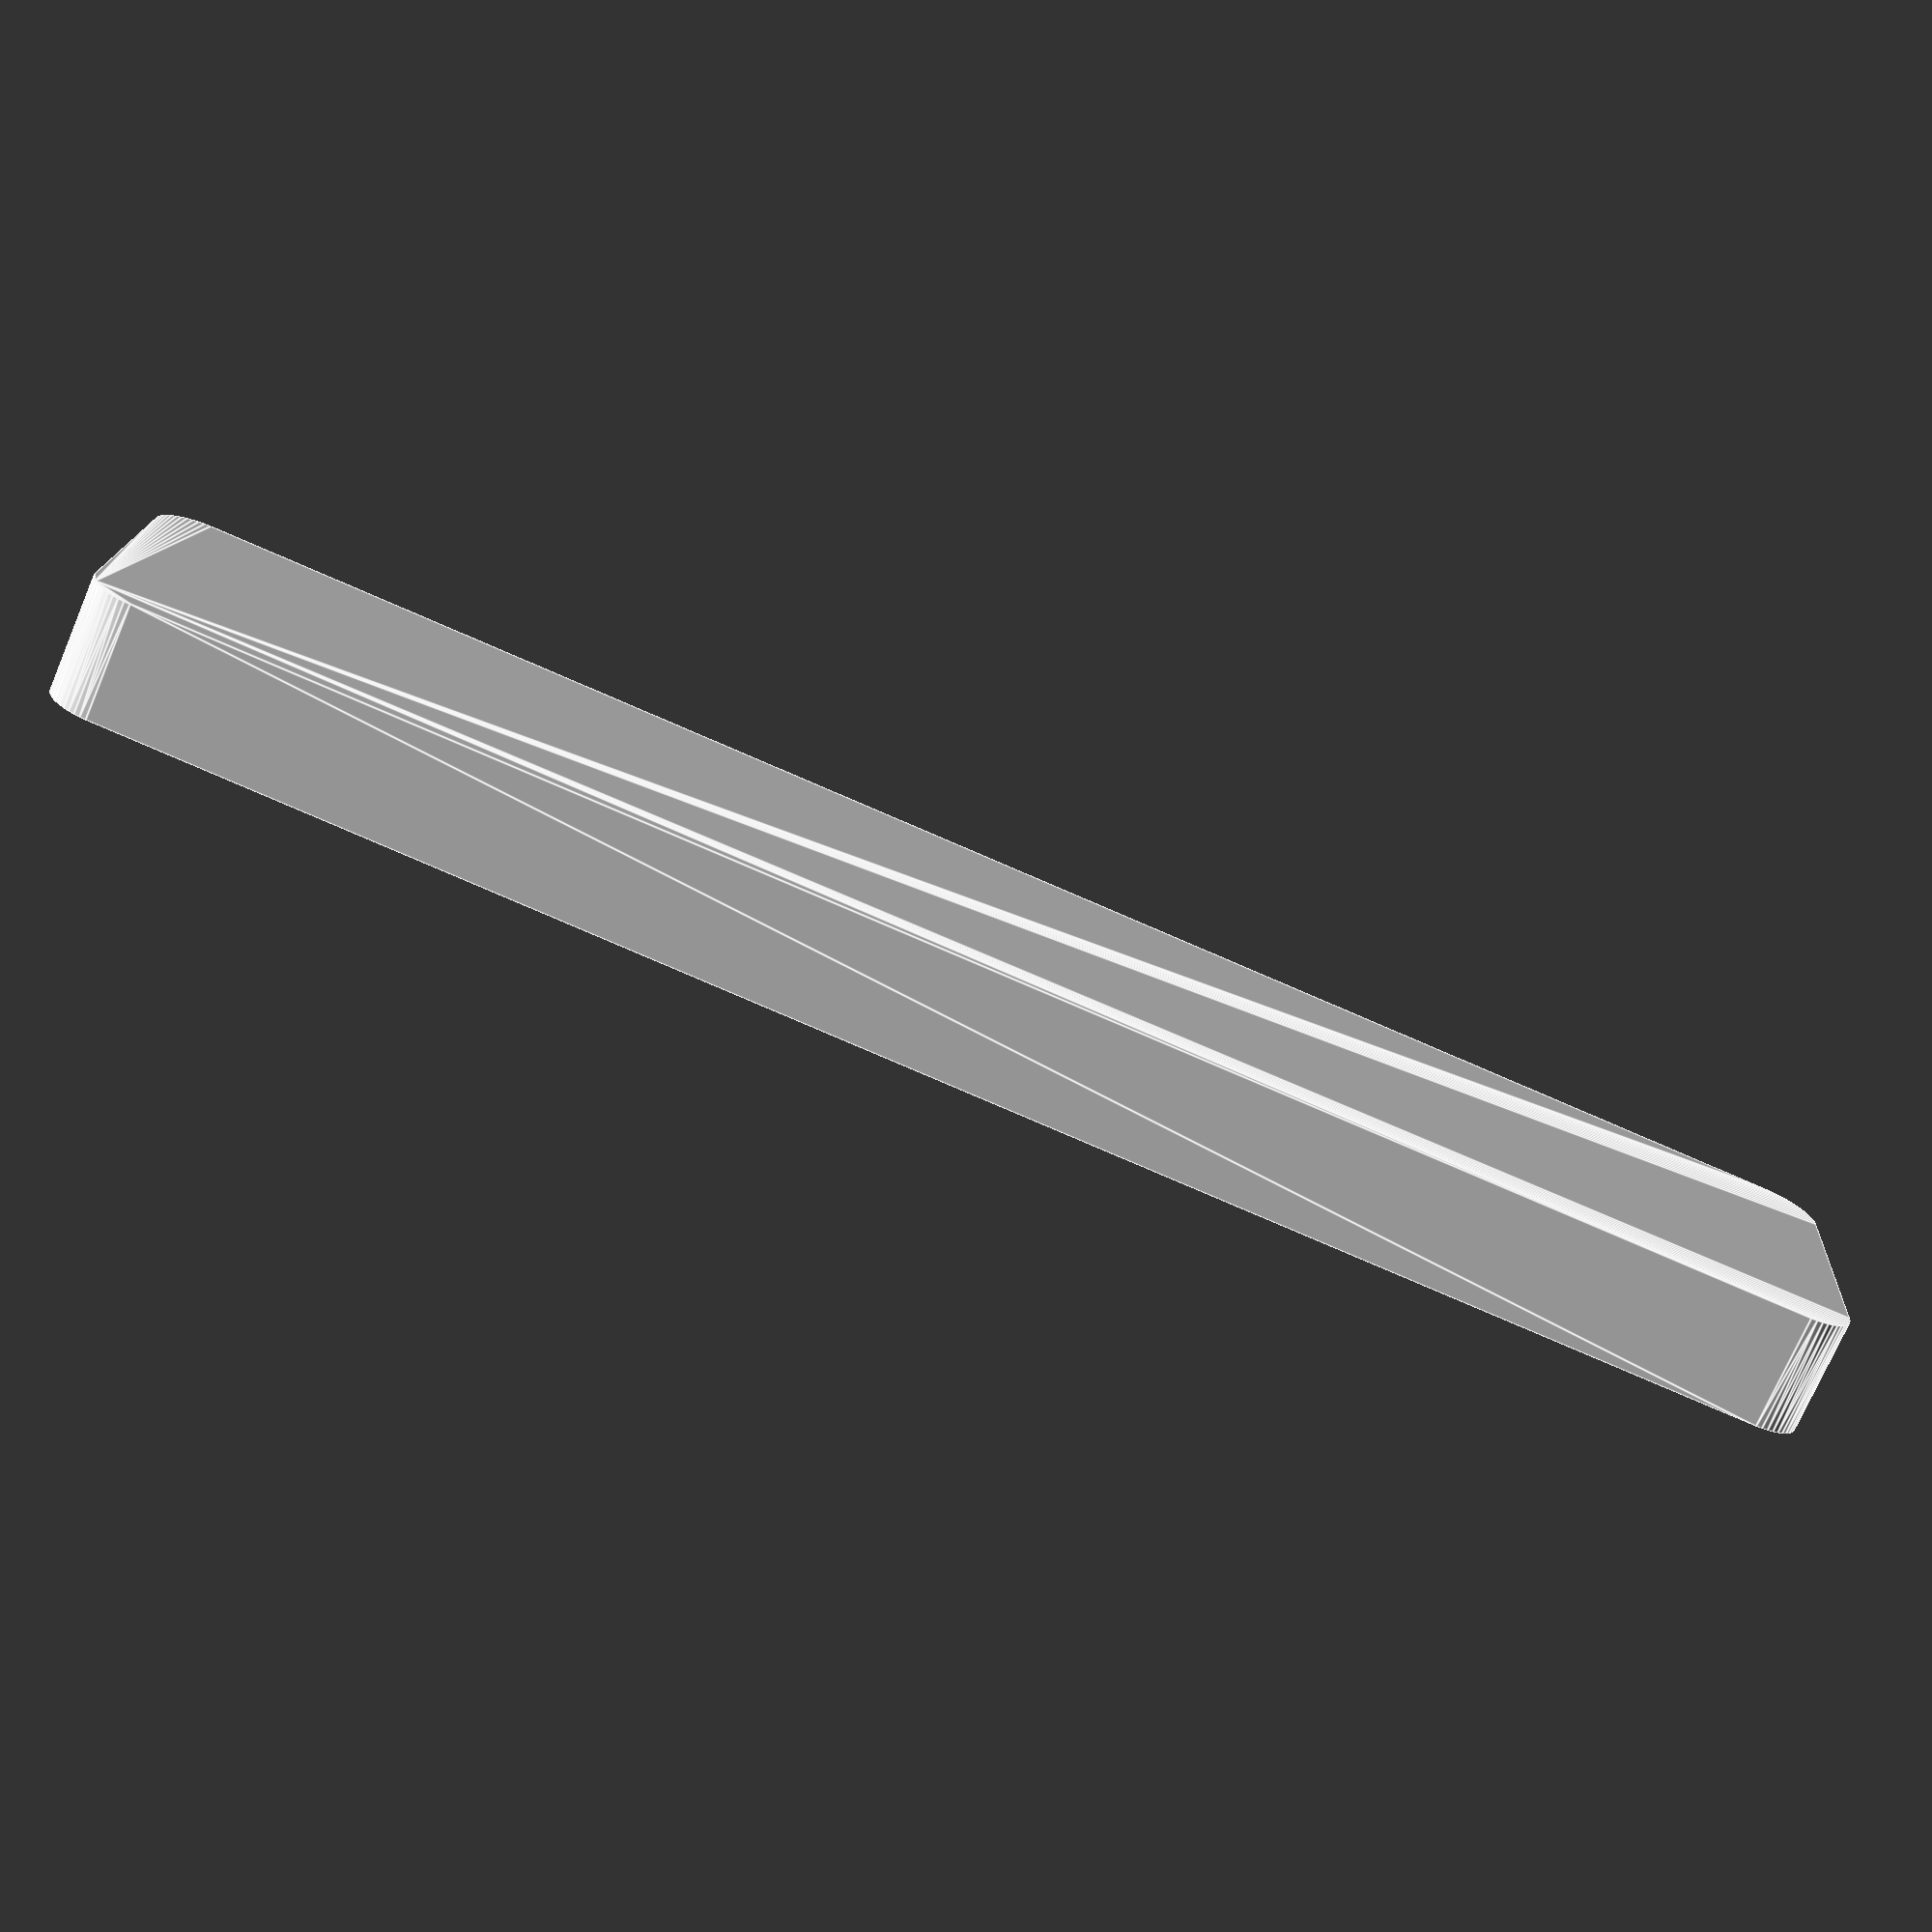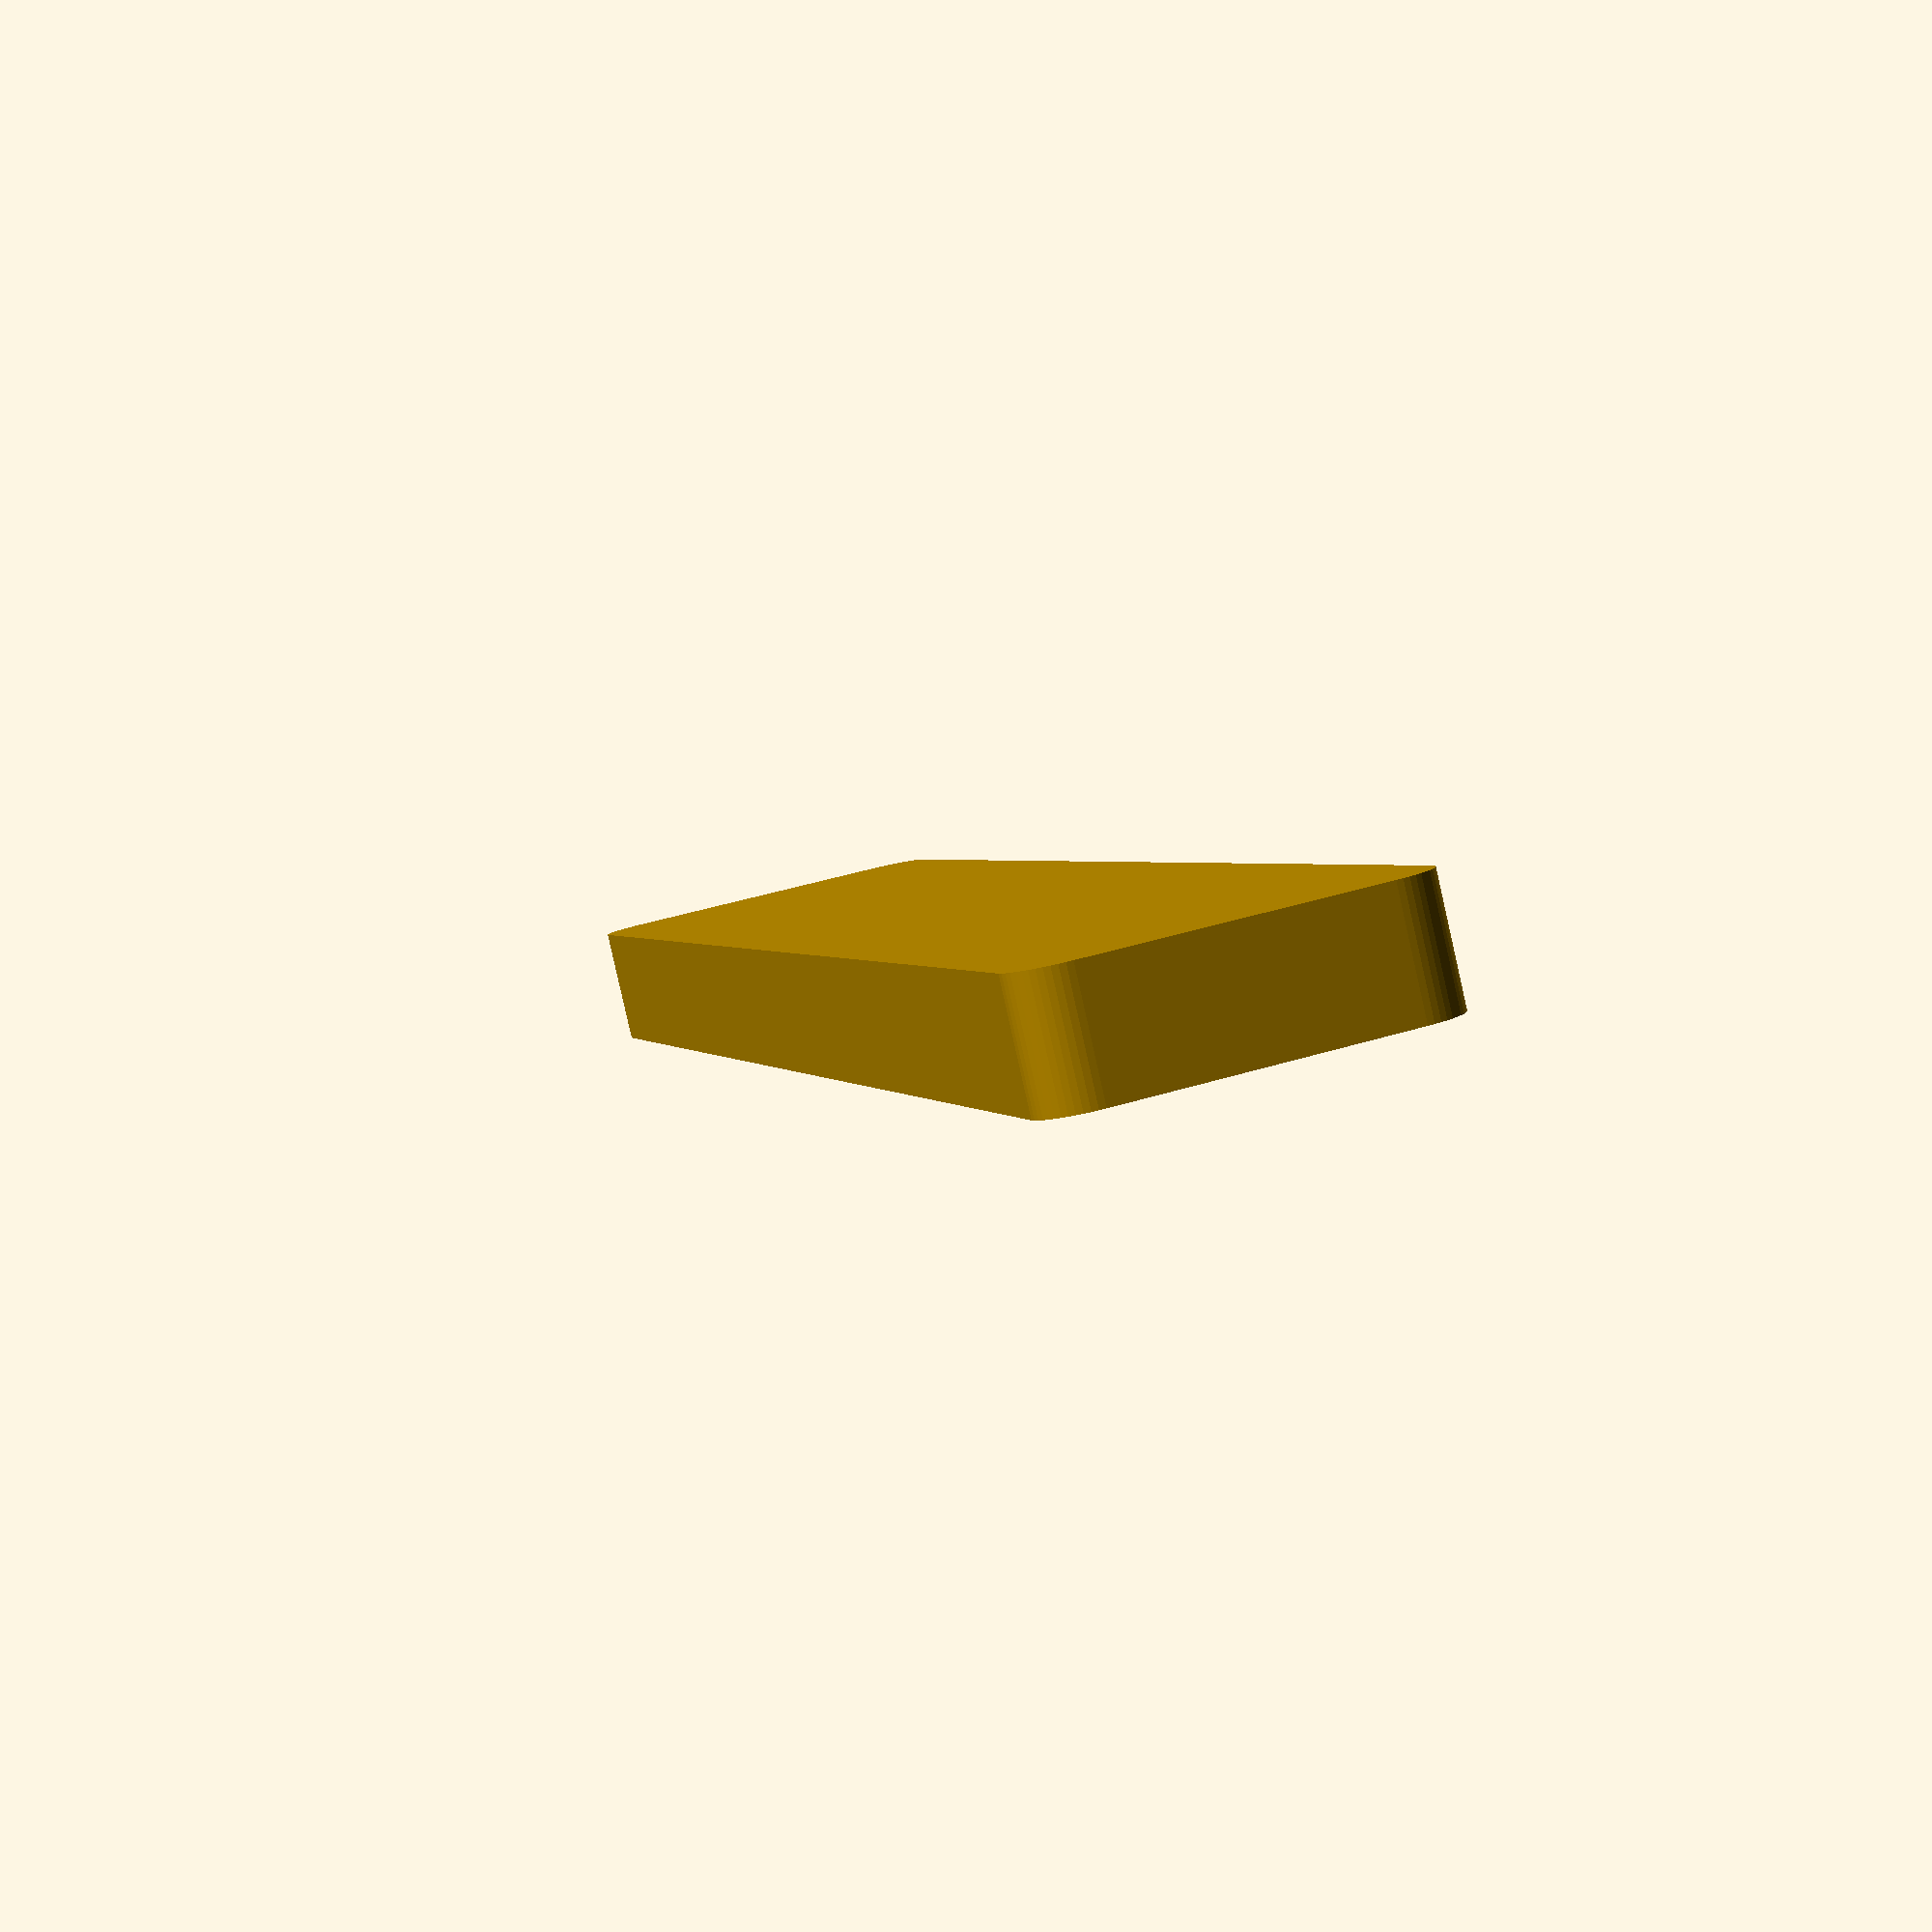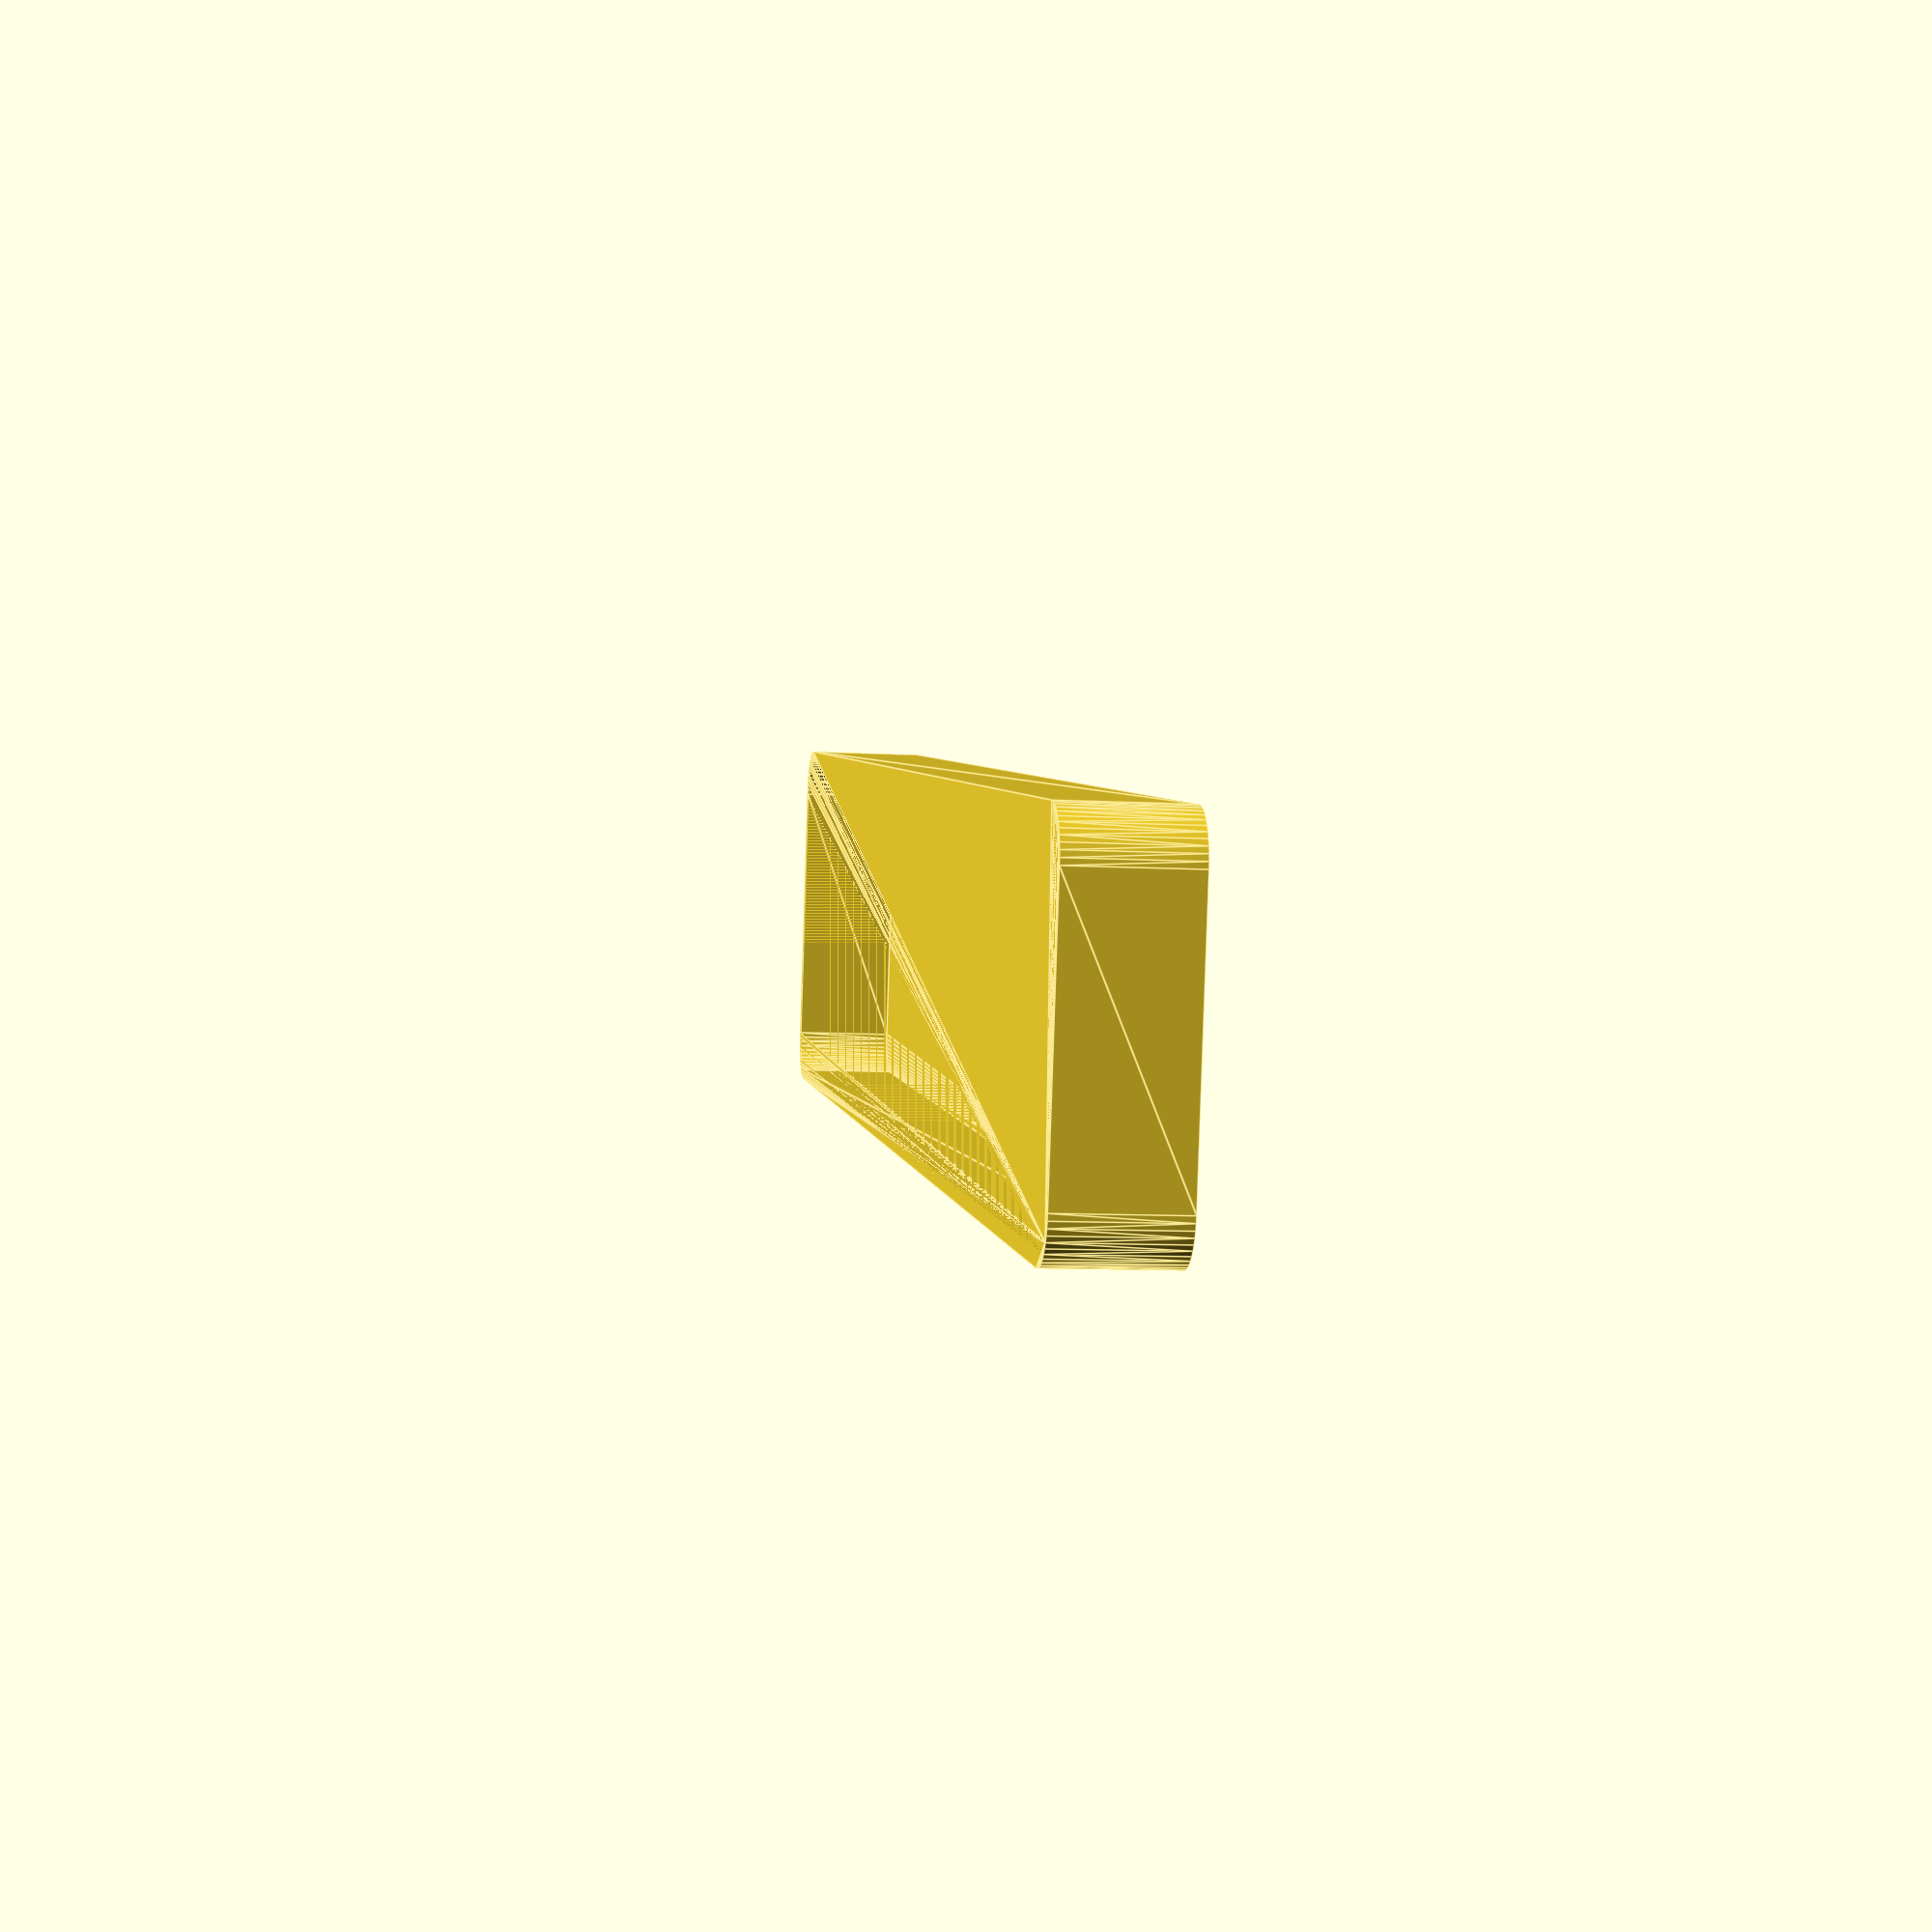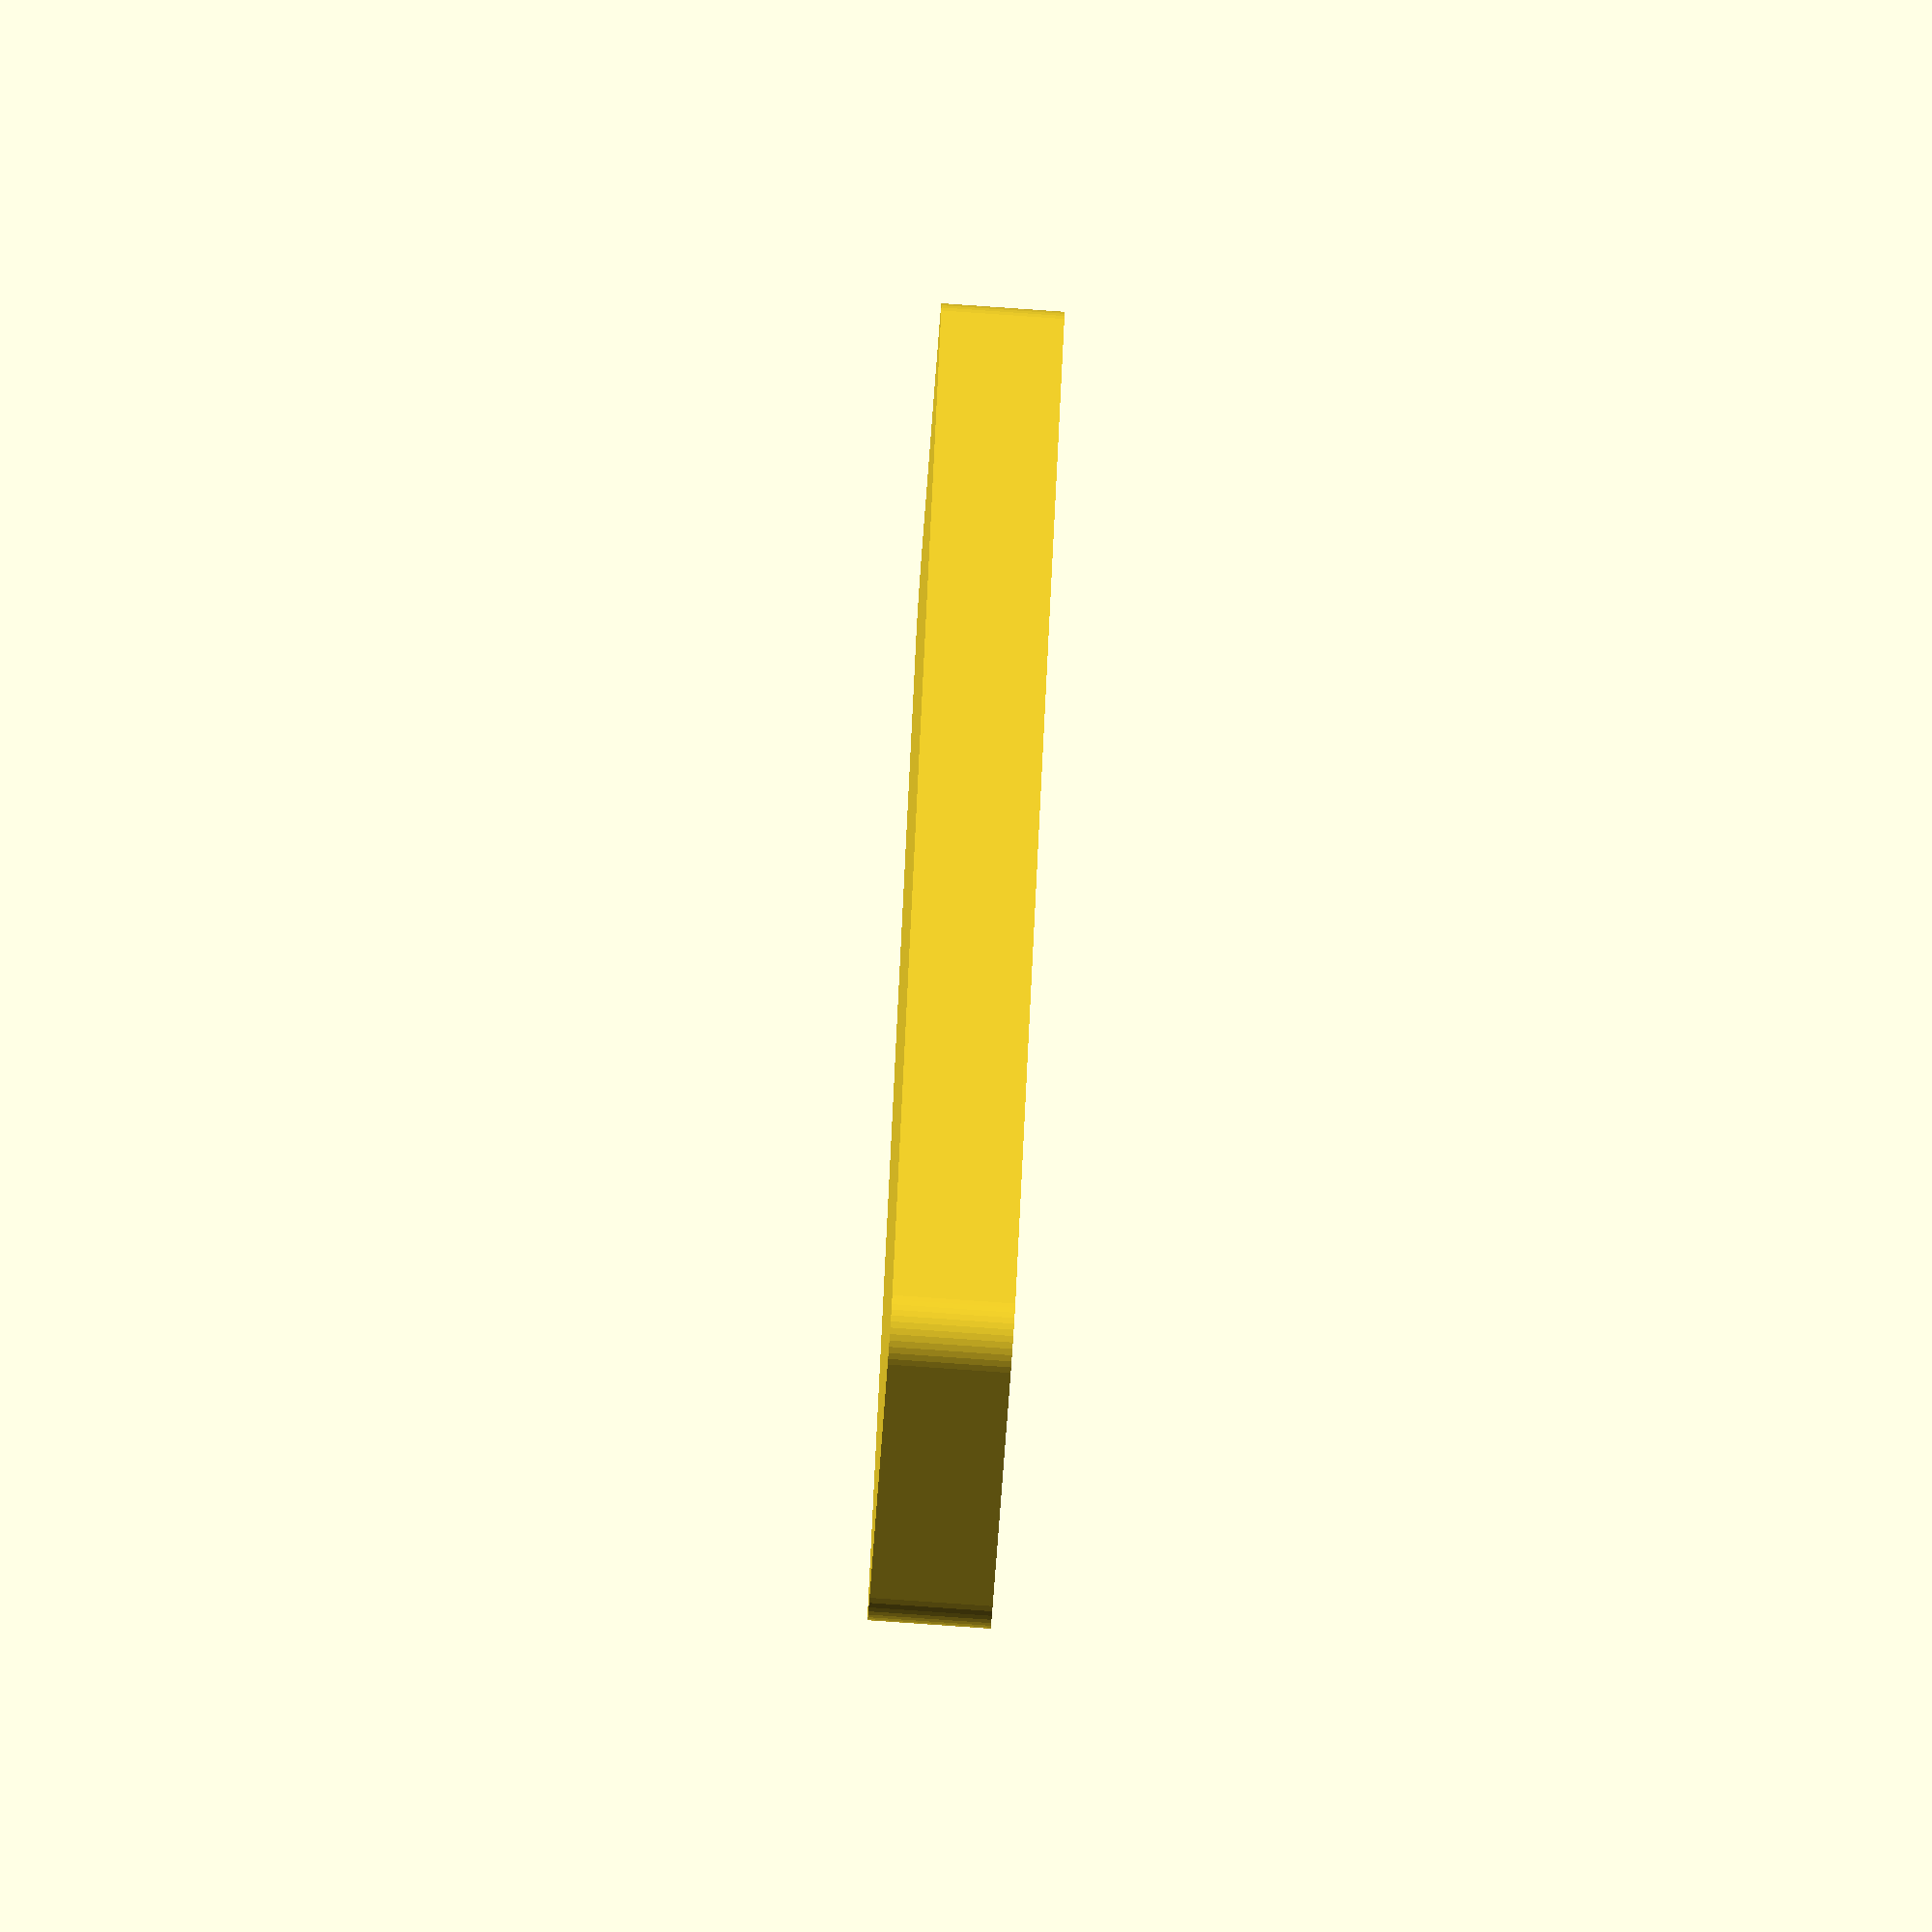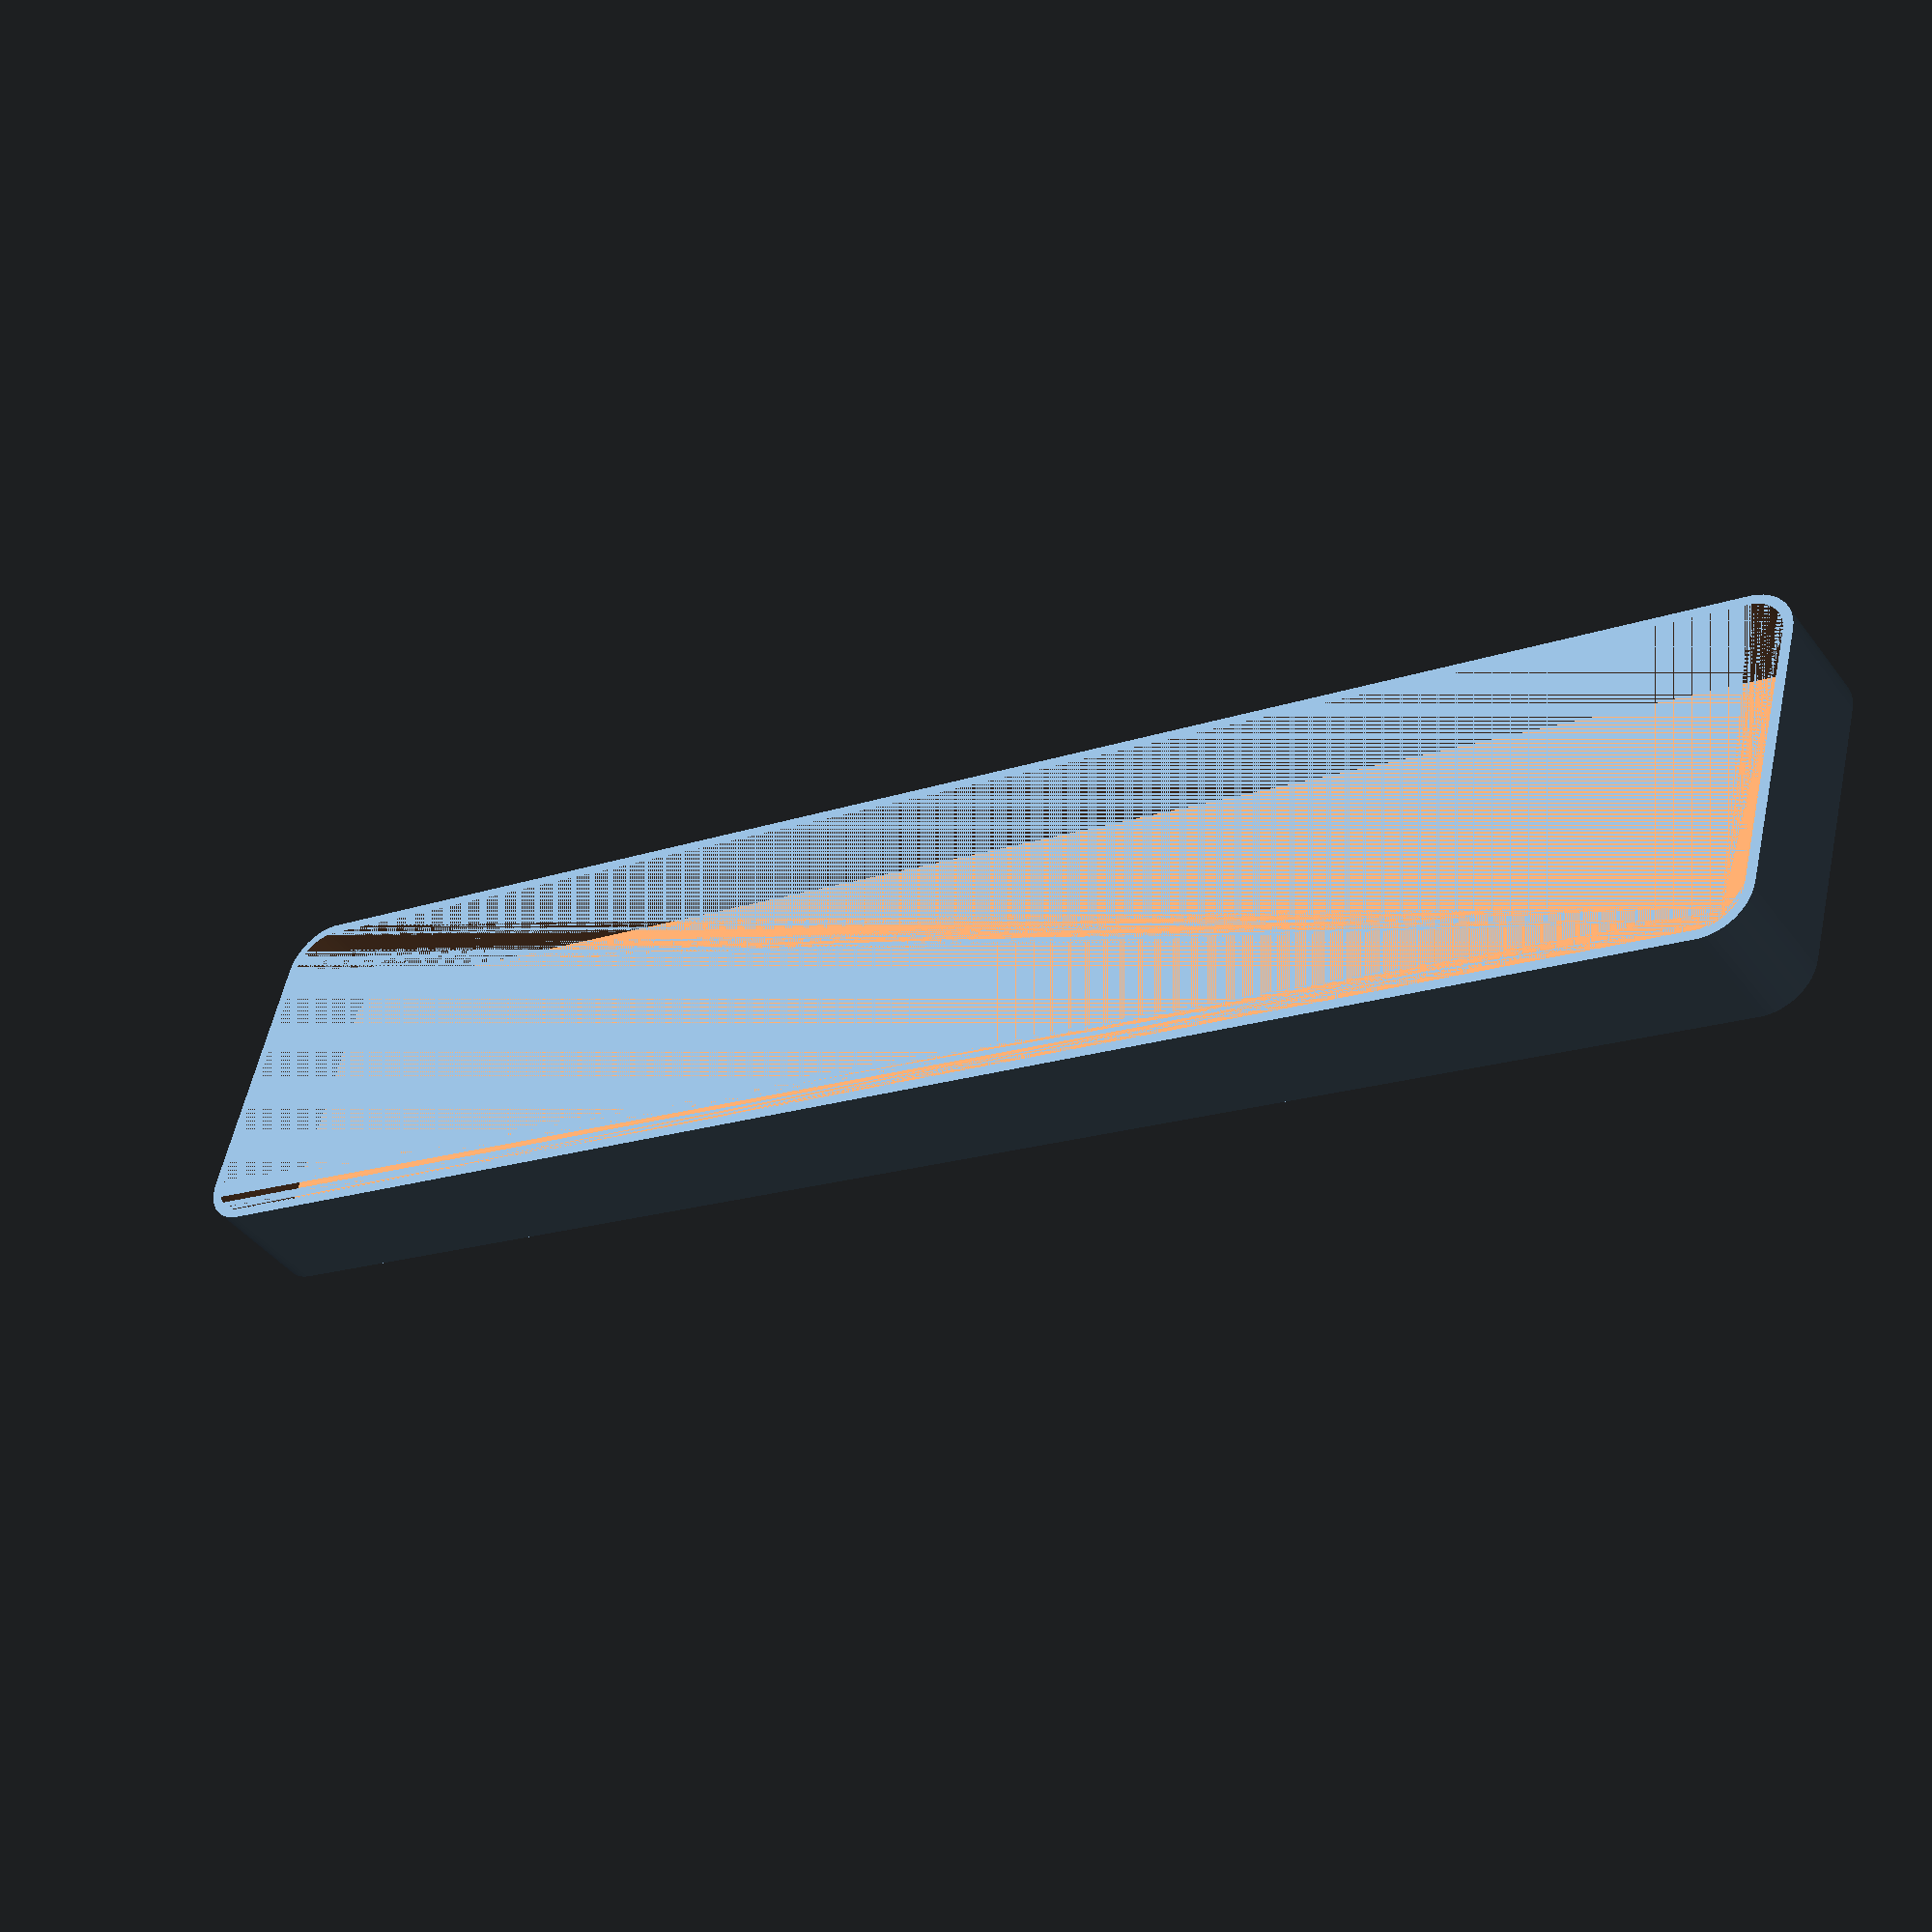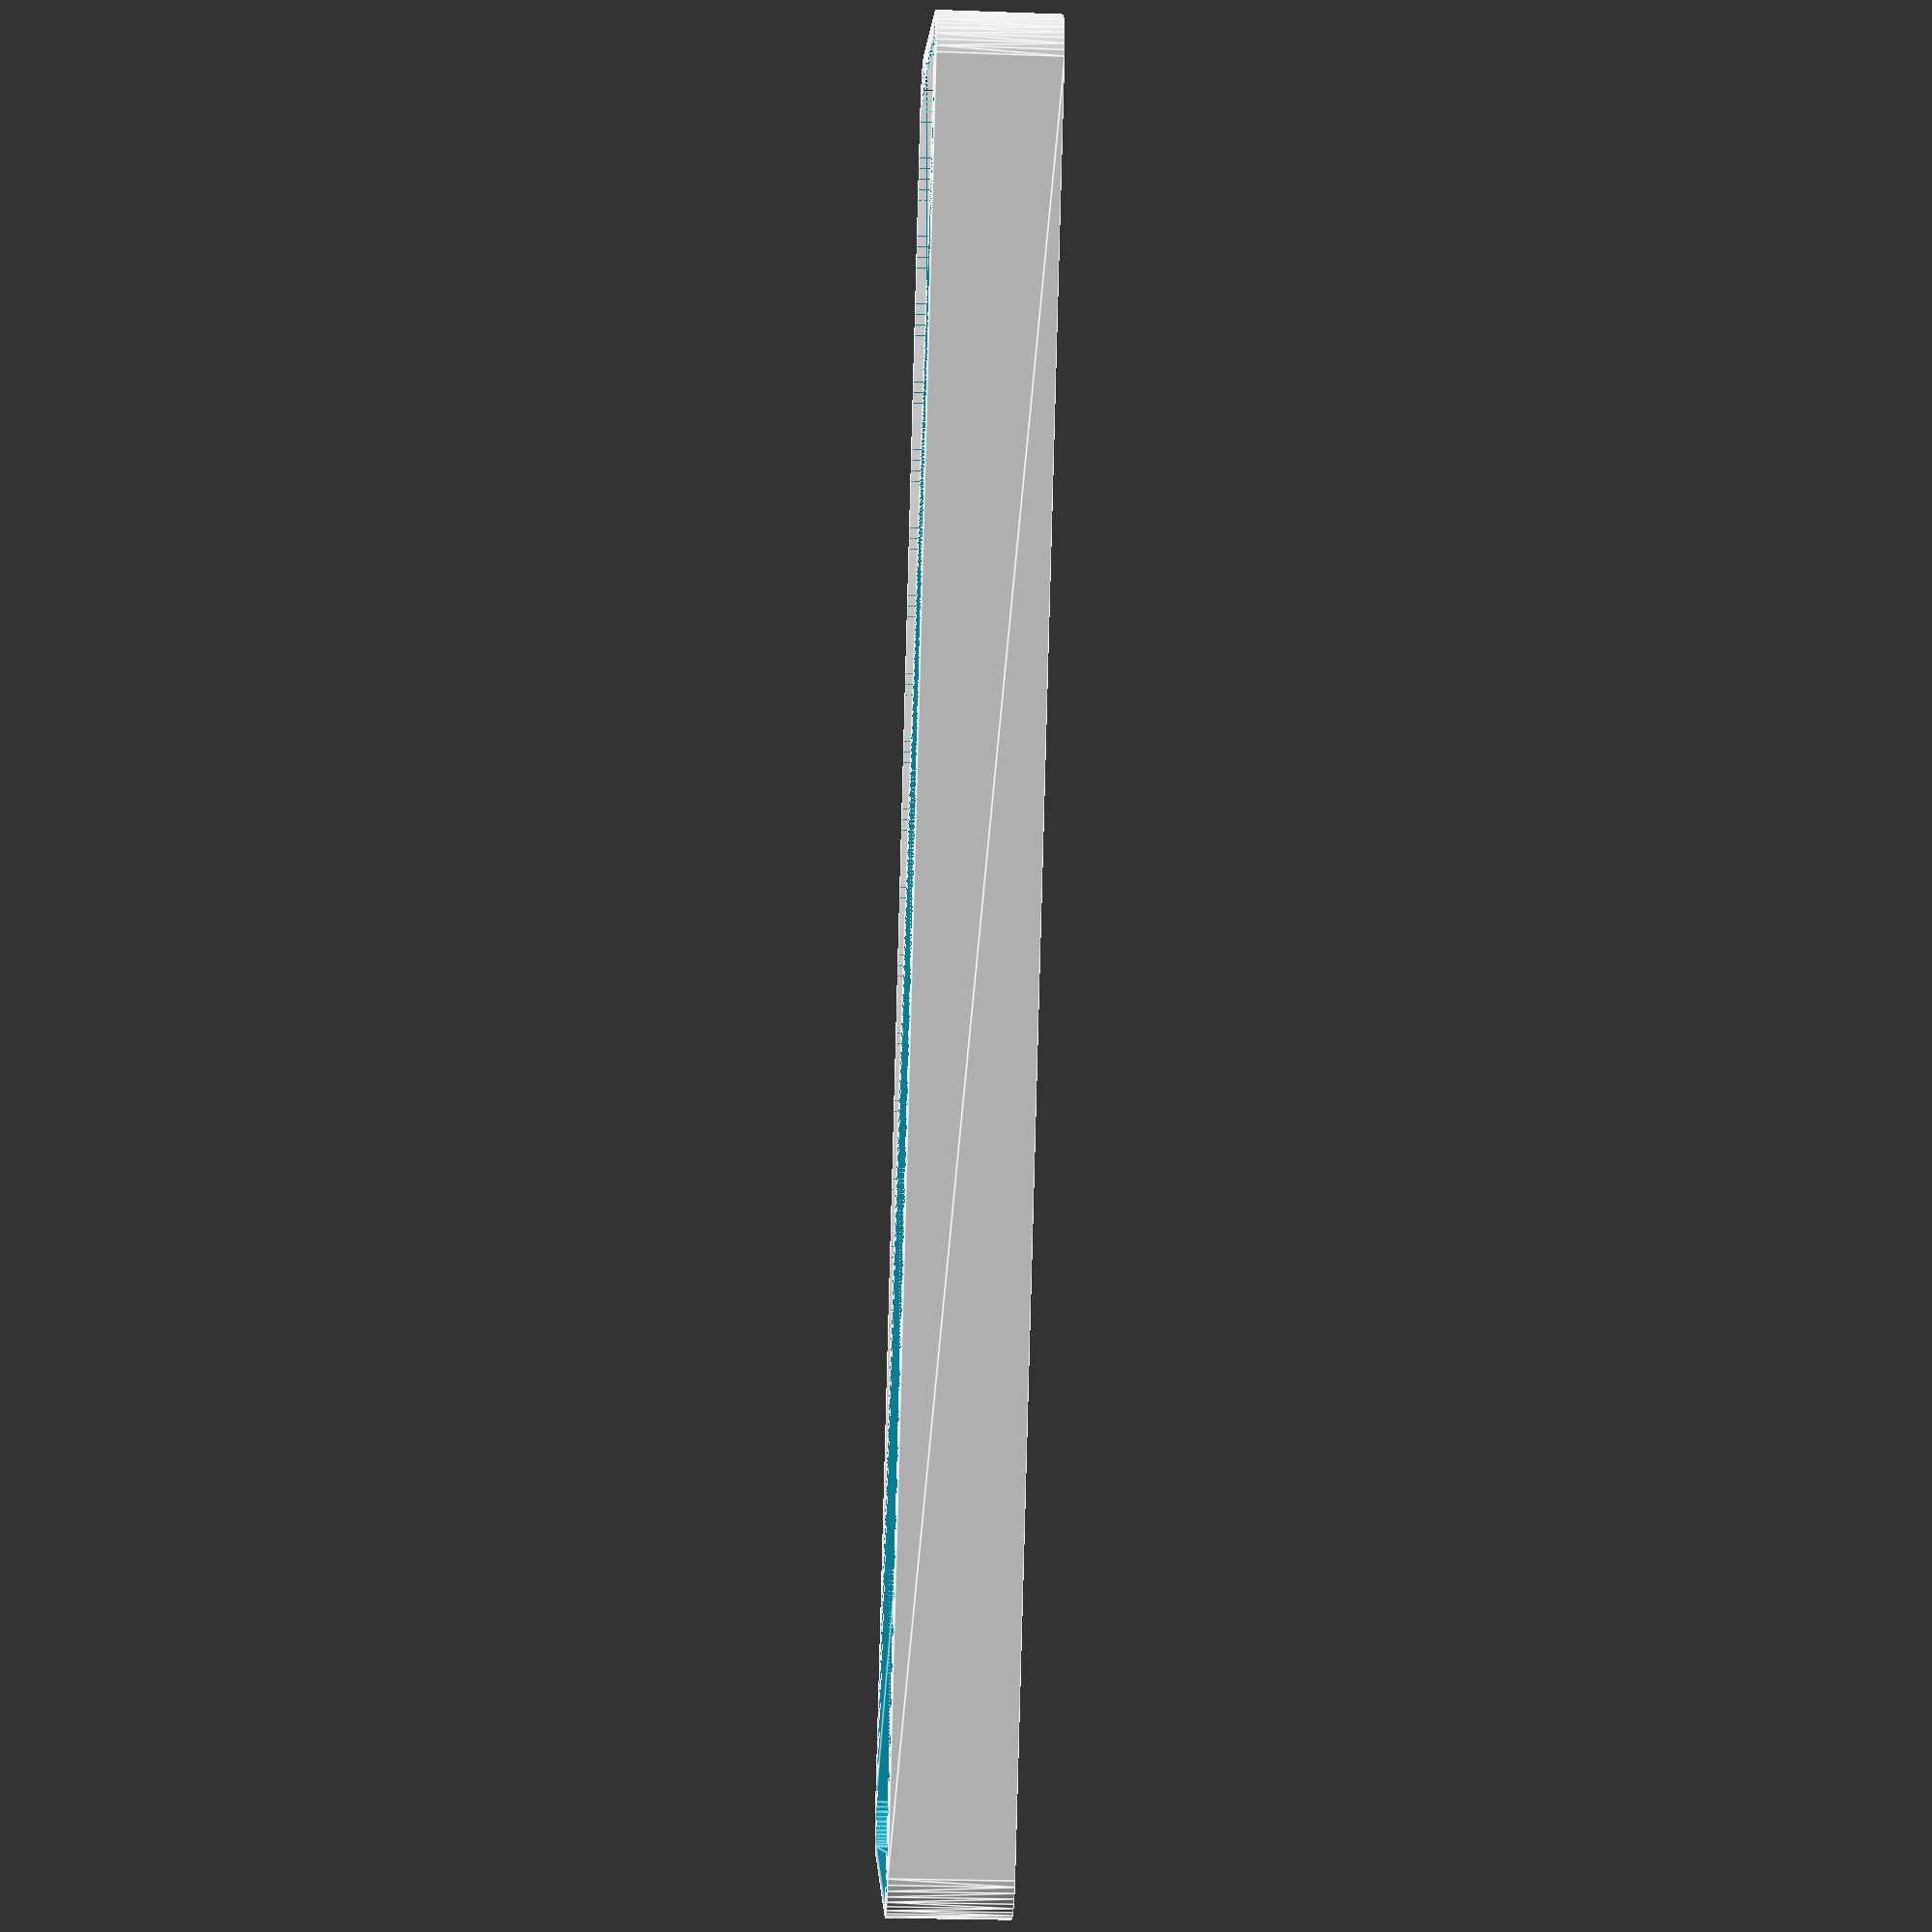
<openscad>
$fn = 50;


difference() {
	union() {
		hull() {
			translate(v = [-85.0000000000, 13.7500000000, 0]) {
				cylinder(h = 12, r = 5);
			}
			translate(v = [85.0000000000, 13.7500000000, 0]) {
				cylinder(h = 12, r = 5);
			}
			translate(v = [-85.0000000000, -13.7500000000, 0]) {
				cylinder(h = 12, r = 5);
			}
			translate(v = [85.0000000000, -13.7500000000, 0]) {
				cylinder(h = 12, r = 5);
			}
		}
	}
	union() {
		translate(v = [0, 0, 2]) {
			hull() {
				translate(v = [-85.0000000000, 13.7500000000, 0]) {
					cylinder(h = 10, r = 4);
				}
				translate(v = [85.0000000000, 13.7500000000, 0]) {
					cylinder(h = 10, r = 4);
				}
				translate(v = [-85.0000000000, -13.7500000000, 0]) {
					cylinder(h = 10, r = 4);
				}
				translate(v = [85.0000000000, -13.7500000000, 0]) {
					cylinder(h = 10, r = 4);
				}
			}
		}
	}
}
</openscad>
<views>
elev=72.6 azim=356.9 roll=156.9 proj=p view=edges
elev=265.2 azim=285.0 roll=347.3 proj=p view=wireframe
elev=189.2 azim=192.9 roll=98.4 proj=p view=edges
elev=79.4 azim=246.4 roll=266.0 proj=o view=wireframe
elev=221.6 azim=194.4 roll=146.7 proj=p view=wireframe
elev=207.2 azim=118.6 roll=93.2 proj=p view=edges
</views>
